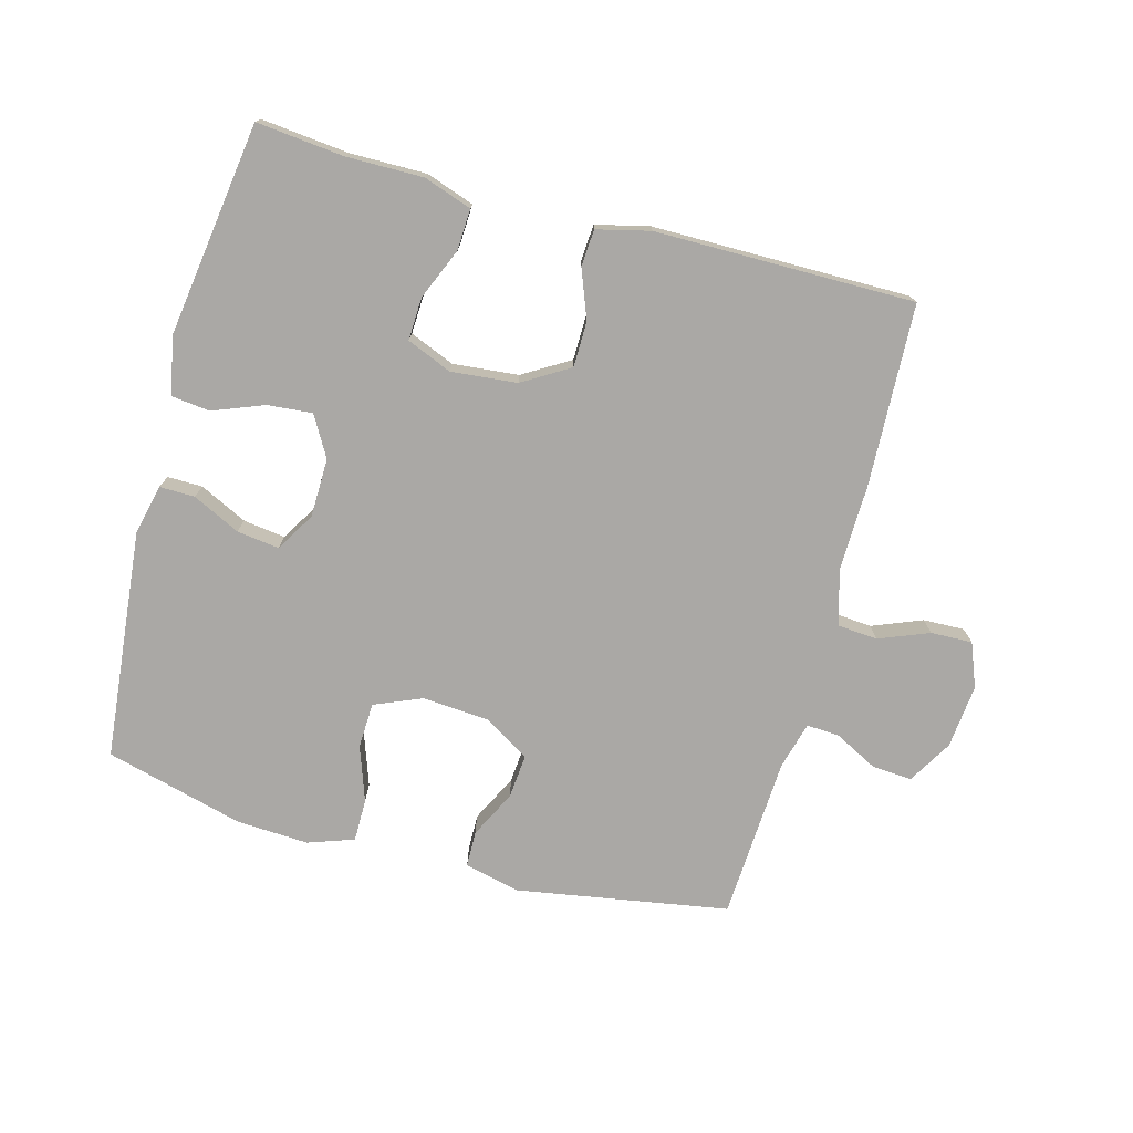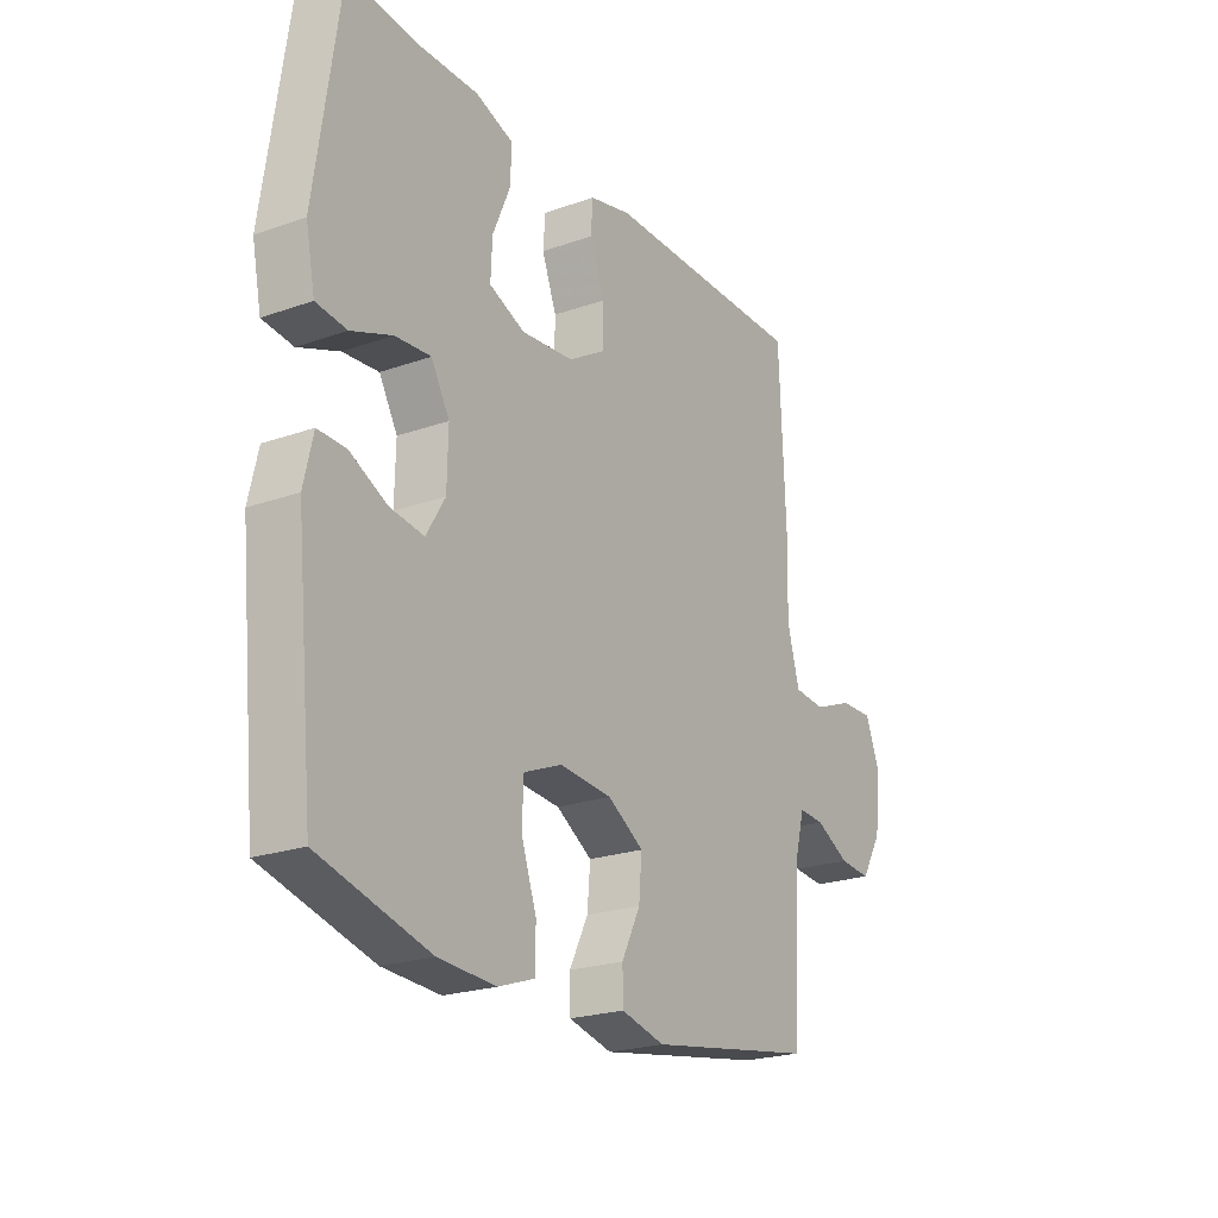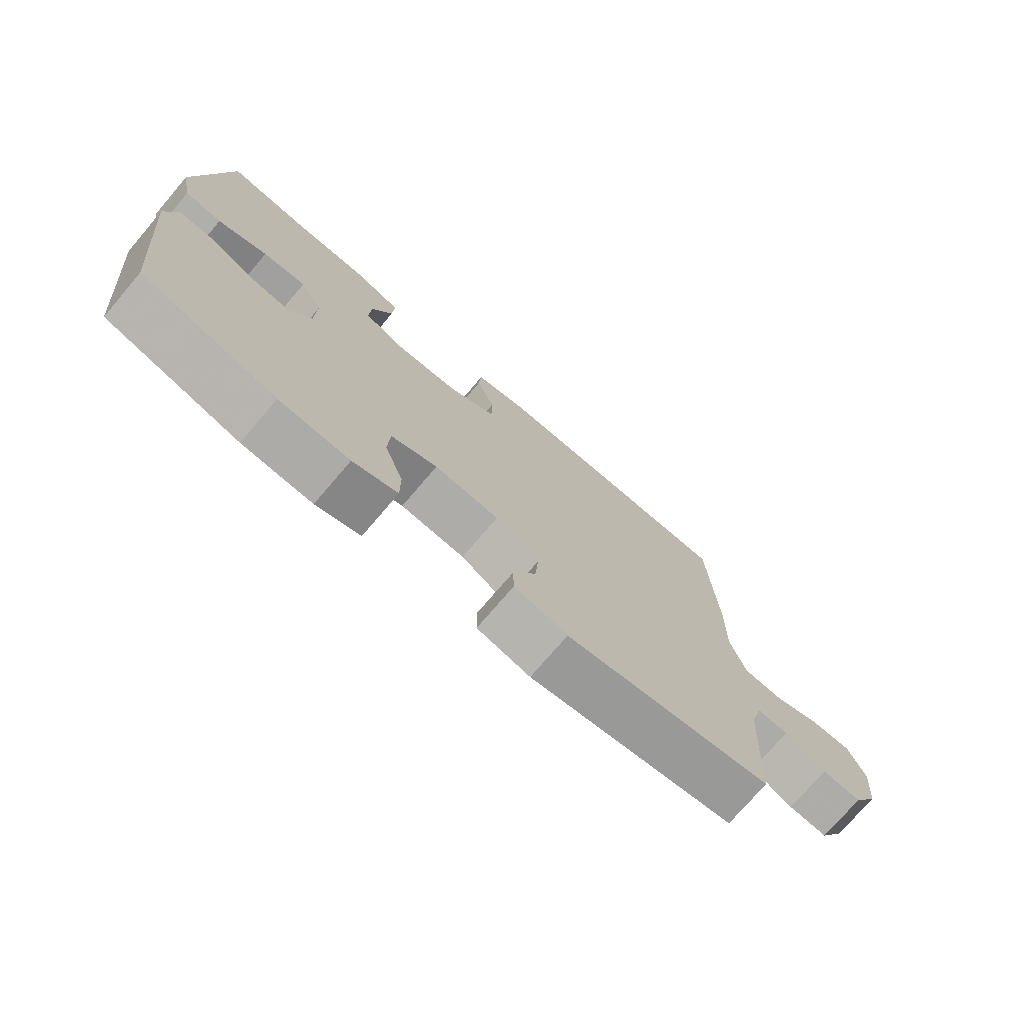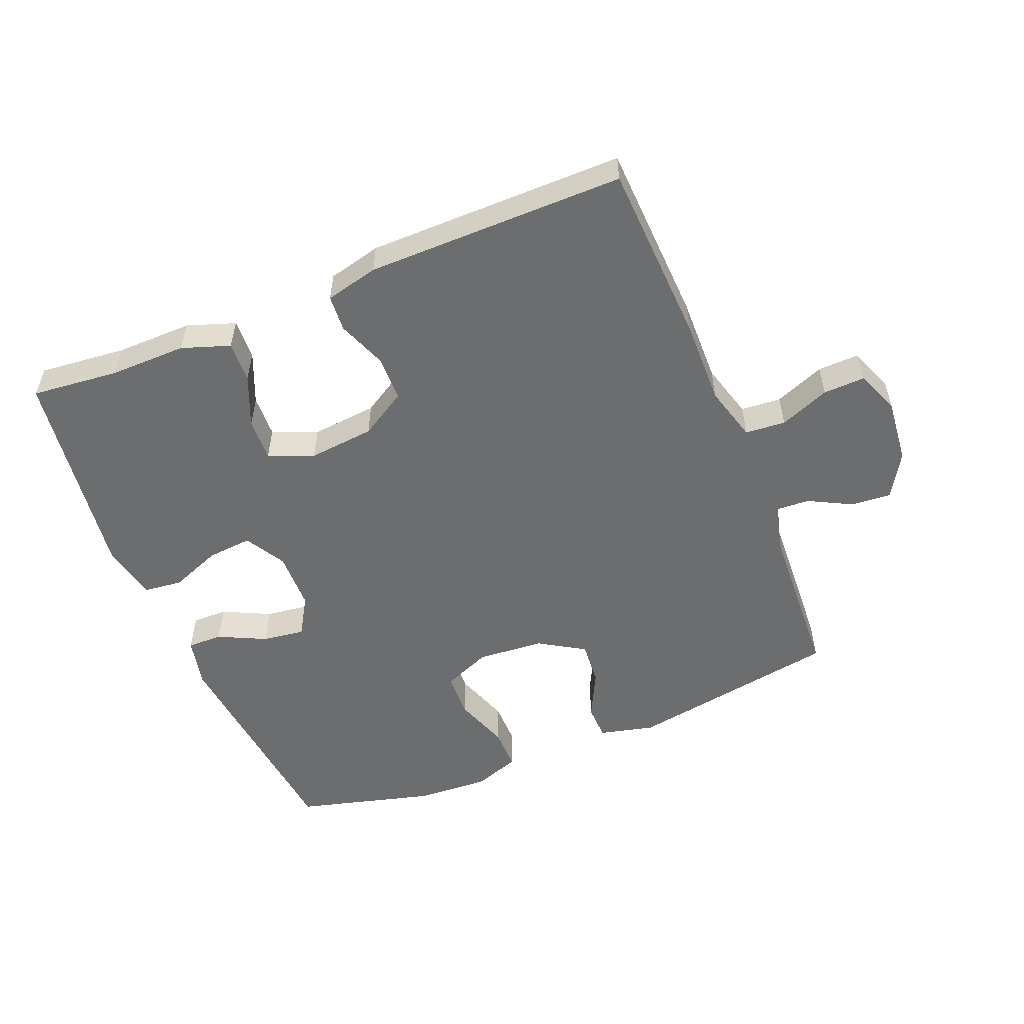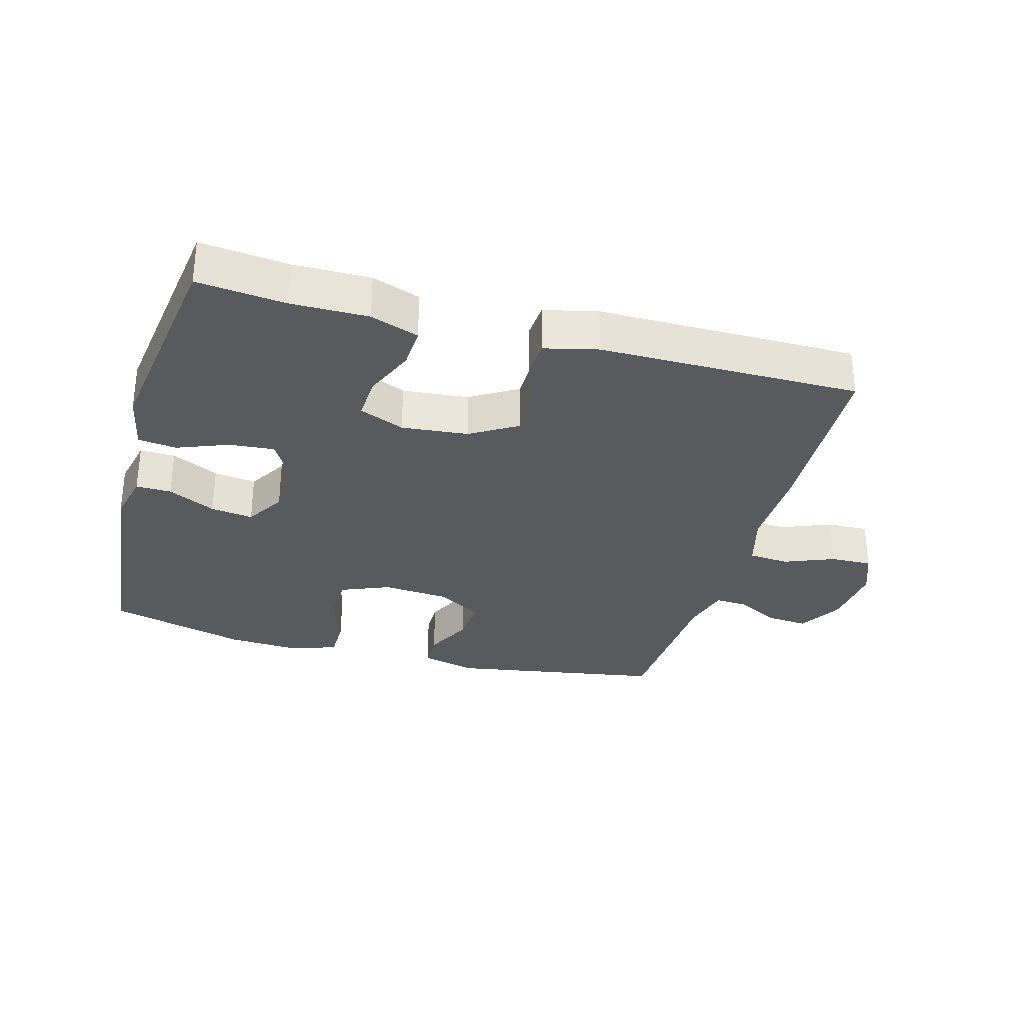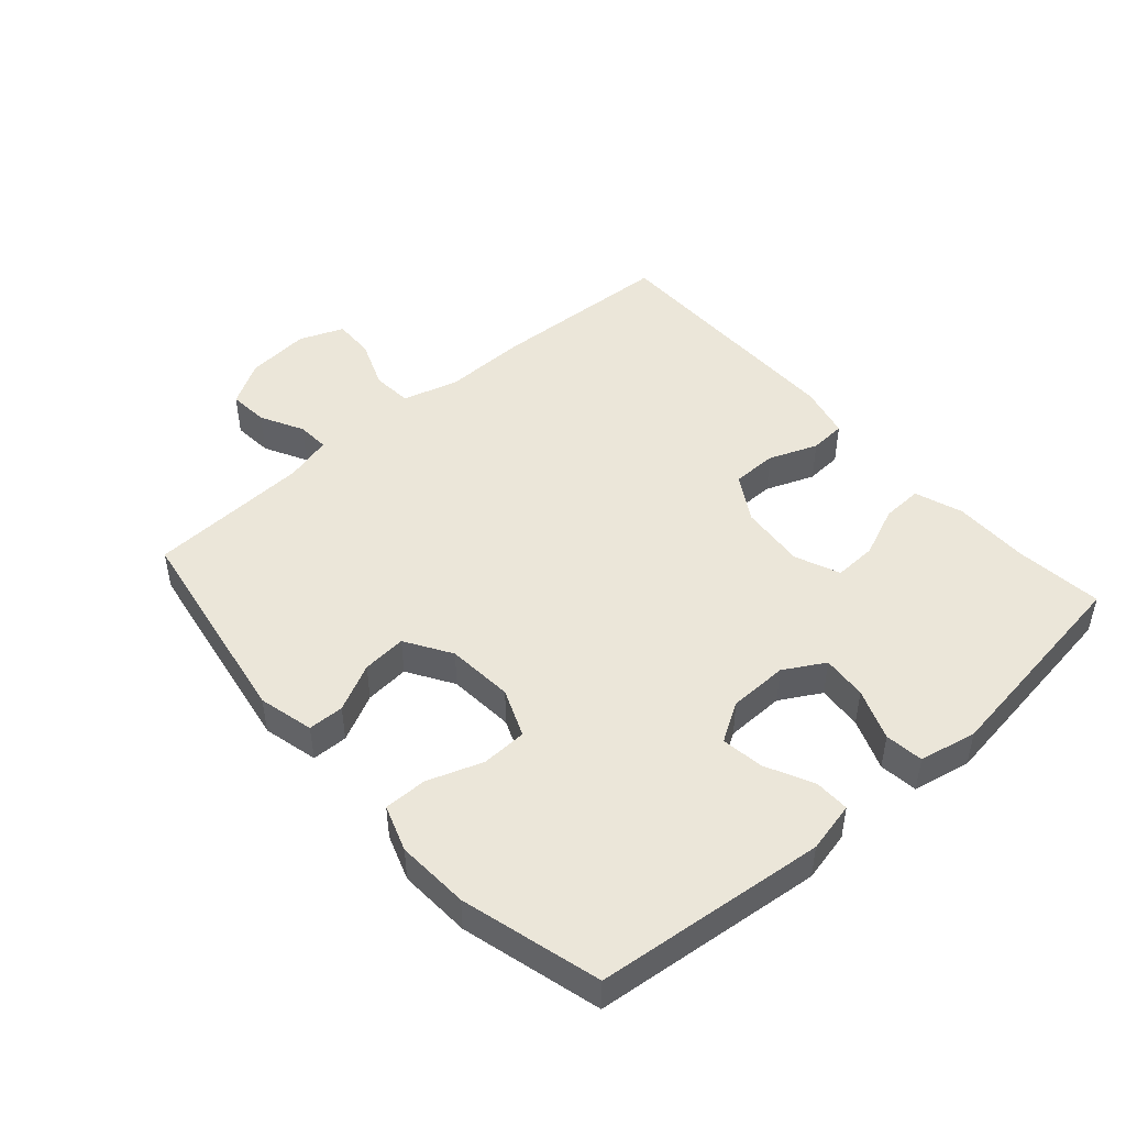
<metadata>
{"format":"obj","ext":"obj","renderer":"f3d","projection":"perspective","resolution":1024,"background":"white","views":[{"elev":-75.2,"azim":-15.1,"up":"+Y"},{"elev":-22.5,"azim":-58.6,"up":"+Z"},{"elev":-74.7,"azim":-40.5,"up":"+Z"},{"elev":-53.9,"azim":22.3,"up":"+Y"},{"elev":-31.3,"azim":-15.5,"up":"+Y"},{"elev":47.2,"azim":-131.3,"up":"+Y"}]}
</metadata>
<code>
v -0.5 0.07 -0.5
v -0.536 0.07 -0.142
v -0.518 0.07 -0.063
v -0.463 0.07 -0.064
v -0.389 0.07 -0.1
v -0.323 0.07 -0.109
v -0.286 0.07 -0.048
v -0.284 0.07 0.044
v -0.32 0.07 0.107
v -0.39 0.07 0.101
v -0.47 0.07 0.07
v -0.53 0.07 0.077
v -0.548 0.07 0.167
v -0.5 0.07 0.5
v -0.364 0.07 0.486
v -0.244 0.07 0.487
v -0.169 0.07 0.461
v -0.172 0.07 0.397
v -0.206 0.07 0.317
v -0.209 0.07 0.25
v -0.139 0.07 0.221
v -0.036 0.07 0.231
v 0.037 0.07 0.275
v 0.038 0.07 0.346
v 0.009 0.07 0.422
v 0.013 0.07 0.479
v 0.096 0.07 0.499
v 0.5 0.07 0.5
v 0.512 0.07 0.215
v 0.509 0.07 0.082
v 0.533 0.07 -0.005
v 0.596 0.07 -0.01
v 0.674 0.07 0.021
v 0.739 0.07 0.023
v 0.766 0.07 -0.046
v 0.756 0.07 -0.146
v 0.715 0.07 -0.215
v 0.652 0.07 -0.21
v 0.585 0.07 -0.175
v 0.534 0.07 -0.172
v 0.514 0.07 -0.246
v 0.5 0.07 -0.5
v 0.168 0.07 -0.556
v 0.082 0.07 -0.535
v 0.081 0.07 -0.479
v 0.118 0.07 -0.405
v 0.124 0.07 -0.336
v 0.053 0.07 -0.292
v -0.051 0.07 -0.284
v -0.126 0.07 -0.315
v -0.129 0.07 -0.386
v -0.099 0.07 -0.472
v -0.099 0.07 -0.539
v -0.171 0.07 -0.564
v -0.284 0.07 -0.558
v -0.5 0 -0.5
v -0.536 0 -0.142
v -0.518 0 -0.063
v -0.463 0 -0.064
v -0.389 0 -0.1
v -0.323 0 -0.109
v -0.286 0 -0.048
v -0.284 0 0.044
v -0.32 0 0.107
v -0.39 0 0.101
v -0.47 0 0.07
v -0.53 0 0.077
v -0.548 0 0.167
v -0.5 0 0.5
v -0.364 0 0.486
v -0.244 0 0.487
v -0.169 0 0.461
v -0.172 0 0.397
v -0.206 0 0.317
v -0.209 0 0.25
v -0.139 0 0.221
v -0.036 0 0.231
v 0.037 0 0.275
v 0.038 0 0.346
v 0.009 0 0.422
v 0.013 0 0.479
v 0.096 0 0.499
v 0.5 0 0.5
v 0.512 0 0.215
v 0.509 0 0.082
v 0.533 0 -0.005
v 0.596 0 -0.01
v 0.674 0 0.021
v 0.739 0 0.023
v 0.766 0 -0.046
v 0.756 0 -0.146
v 0.715 0 -0.215
v 0.652 0 -0.21
v 0.585 0 -0.175
v 0.534 0 -0.172
v 0.514 0 -0.246
v 0.5 0 -0.5
v 0.168 0 -0.556
v 0.082 0 -0.535
v 0.081 0 -0.479
v 0.118 0 -0.405
v 0.124 0 -0.336
v 0.053 0 -0.292
v -0.051 0 -0.284
v -0.126 0 -0.315
v -0.129 0 -0.386
v -0.099 0 -0.472
v -0.099 0 -0.539
v -0.171 0 -0.564
v -0.284 0 -0.558
f 51 52 53 54
f 50 51 54 55
f 43 44 45 46
f 41 42 43 46
f 40 41 46 47
f 36 37 38 39
f 36 39 40
f 35 36 40
f 32 33 34 35
f 31 32 35 40
f 30 31 40 47
f 24 25 26 27
f 23 24 27 28
f 22 23 28 29
f 16 17 18 19
f 15 16 19 20
f 14 15 20
f 13 14 20
f 10 11 12 13
f 9 10 13 20
f 8 9 20 21
f 2 3 4 5
f 2 5 6
f 50 55 1 2
f 49 50 2 6
f 48 49 6 7
f 29 30 47 48
f 21 22 29 48
f 7 8 21 48
f 109 108 107 106
f 110 109 106 105
f 101 100 99 98
f 101 98 97 96
f 102 101 96 95
f 94 93 92 91
f 95 94 91
f 95 91 90
f 90 89 88 87
f 95 90 87 86
f 102 95 86 85
f 82 81 80 79
f 83 82 79 78
f 84 83 78 77
f 74 73 72 71
f 75 74 71 70
f 75 70 69
f 75 69 68
f 68 67 66 65
f 75 68 65 64
f 76 75 64 63
f 60 59 58 57
f 61 60 57
f 57 56 110 105
f 61 57 105 104
f 62 61 104 103
f 103 102 85 84
f 103 84 77 76
f 103 76 63 62
f 1 56 57 2
f 2 57 58 3
f 3 58 59 4
f 4 59 60 5
f 5 60 61 6
f 6 61 62 7
f 7 62 63 8
f 8 63 64 9
f 9 64 65 10
f 10 65 66 11
f 11 66 67 12
f 12 67 68 13
f 13 68 69 14
f 14 69 70 15
f 15 70 71 16
f 16 71 72 17
f 17 72 73 18
f 18 73 74 19
f 19 74 75 20
f 20 75 76 21
f 21 76 77 22
f 22 77 78 23
f 23 78 79 24
f 24 79 80 25
f 25 80 81 26
f 26 81 82 27
f 27 82 83 28
f 28 83 84 29
f 29 84 85 30
f 30 85 86 31
f 31 86 87 32
f 32 87 88 33
f 33 88 89 34
f 34 89 90 35
f 35 90 91 36
f 36 91 92 37
f 37 92 93 38
f 38 93 94 39
f 39 94 95 40
f 40 95 96 41
f 41 96 97 42
f 42 97 98 43
f 43 98 99 44
f 44 99 100 45
f 45 100 101 46
f 46 101 102 47
f 47 102 103 48
f 48 103 104 49
f 49 104 105 50
f 50 105 106 51
f 51 106 107 52
f 52 107 108 53
f 53 108 109 54
f 54 109 110 55
f 55 110 56 1

</code>
